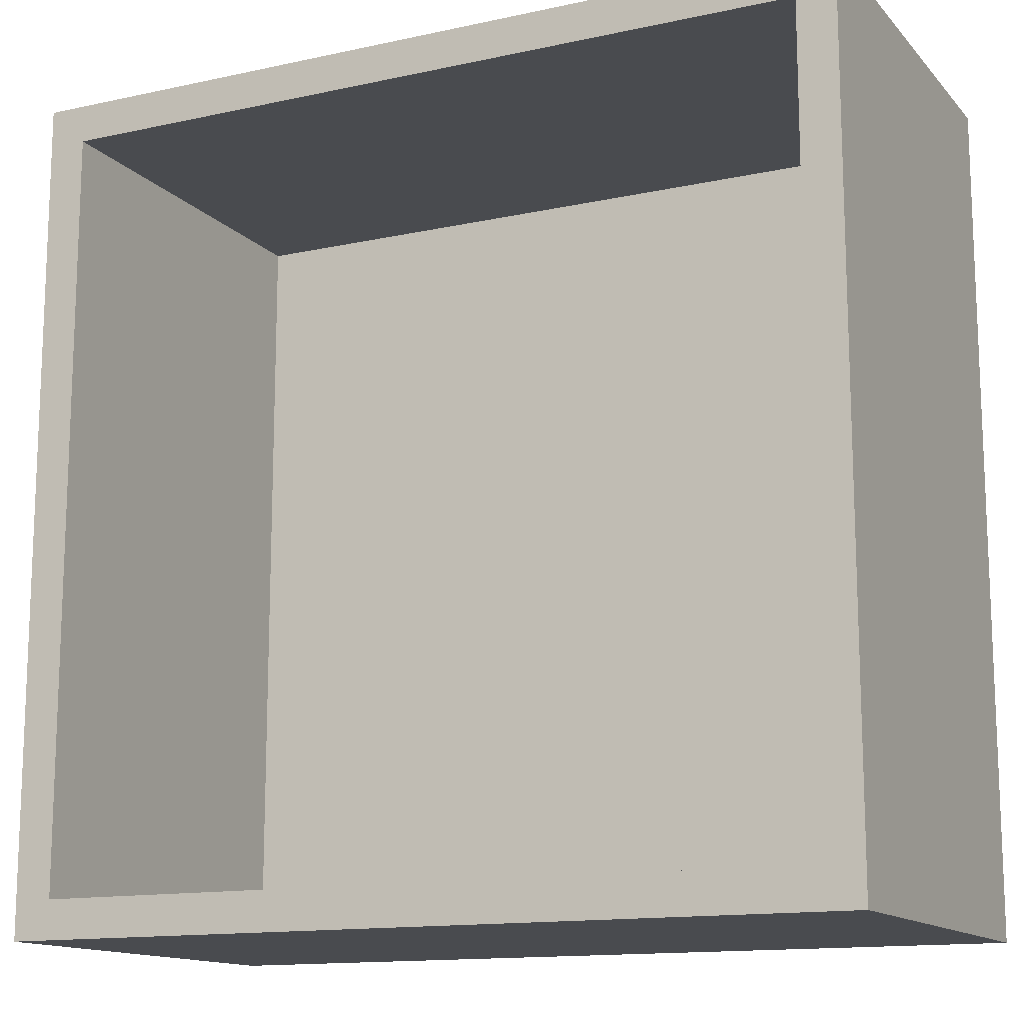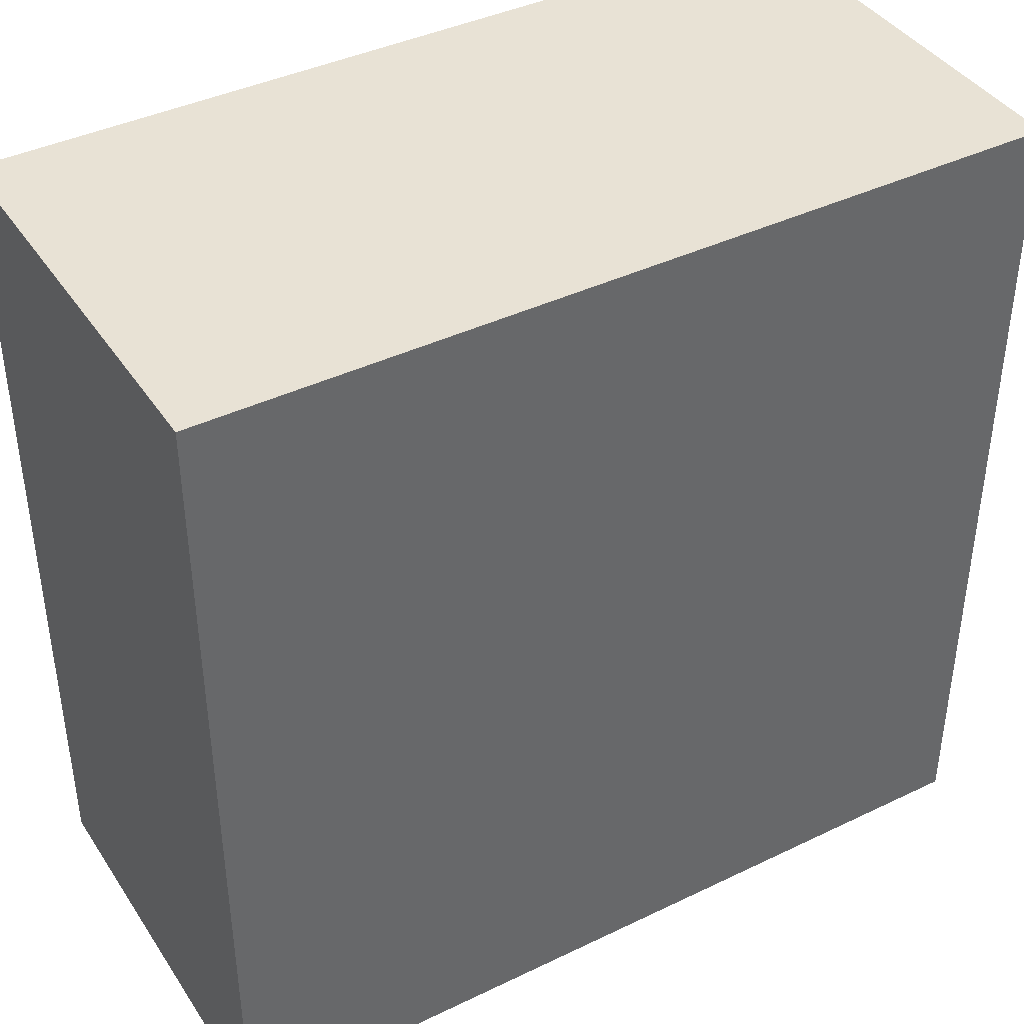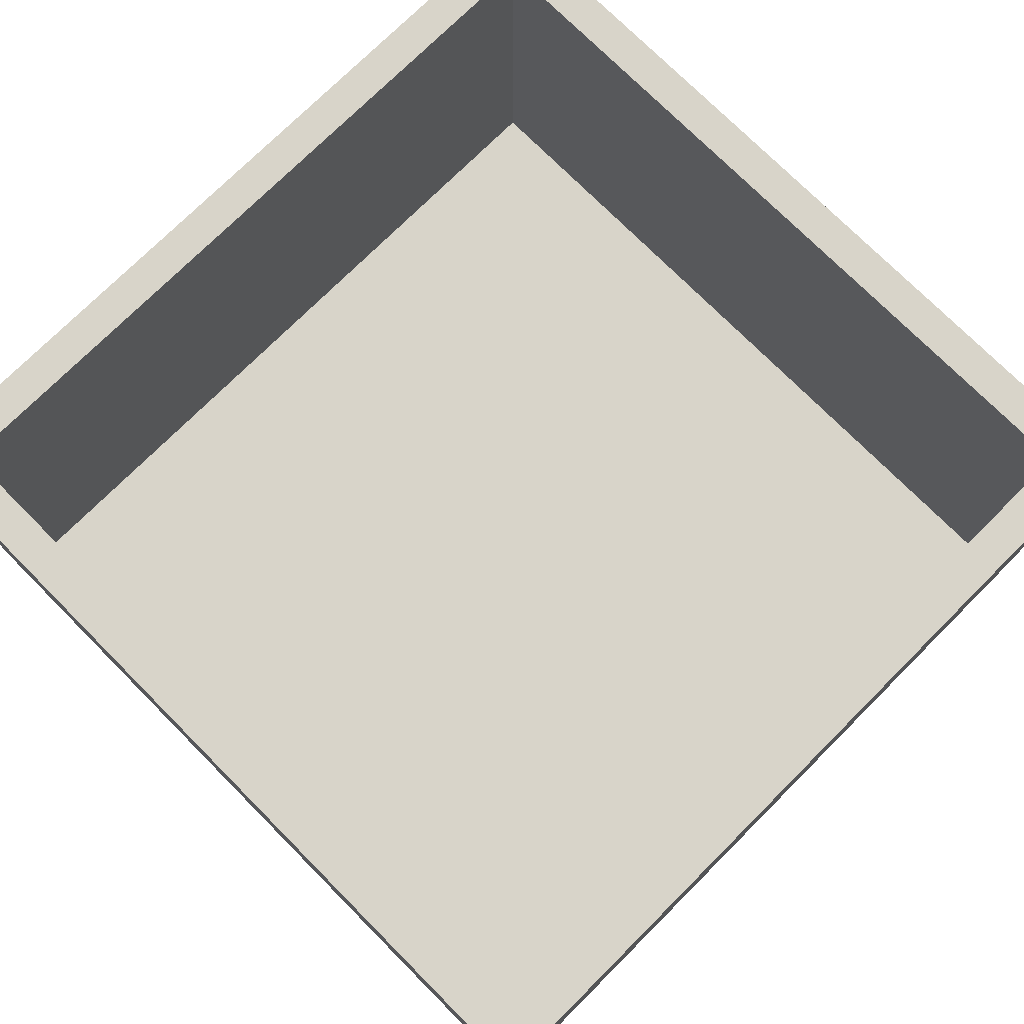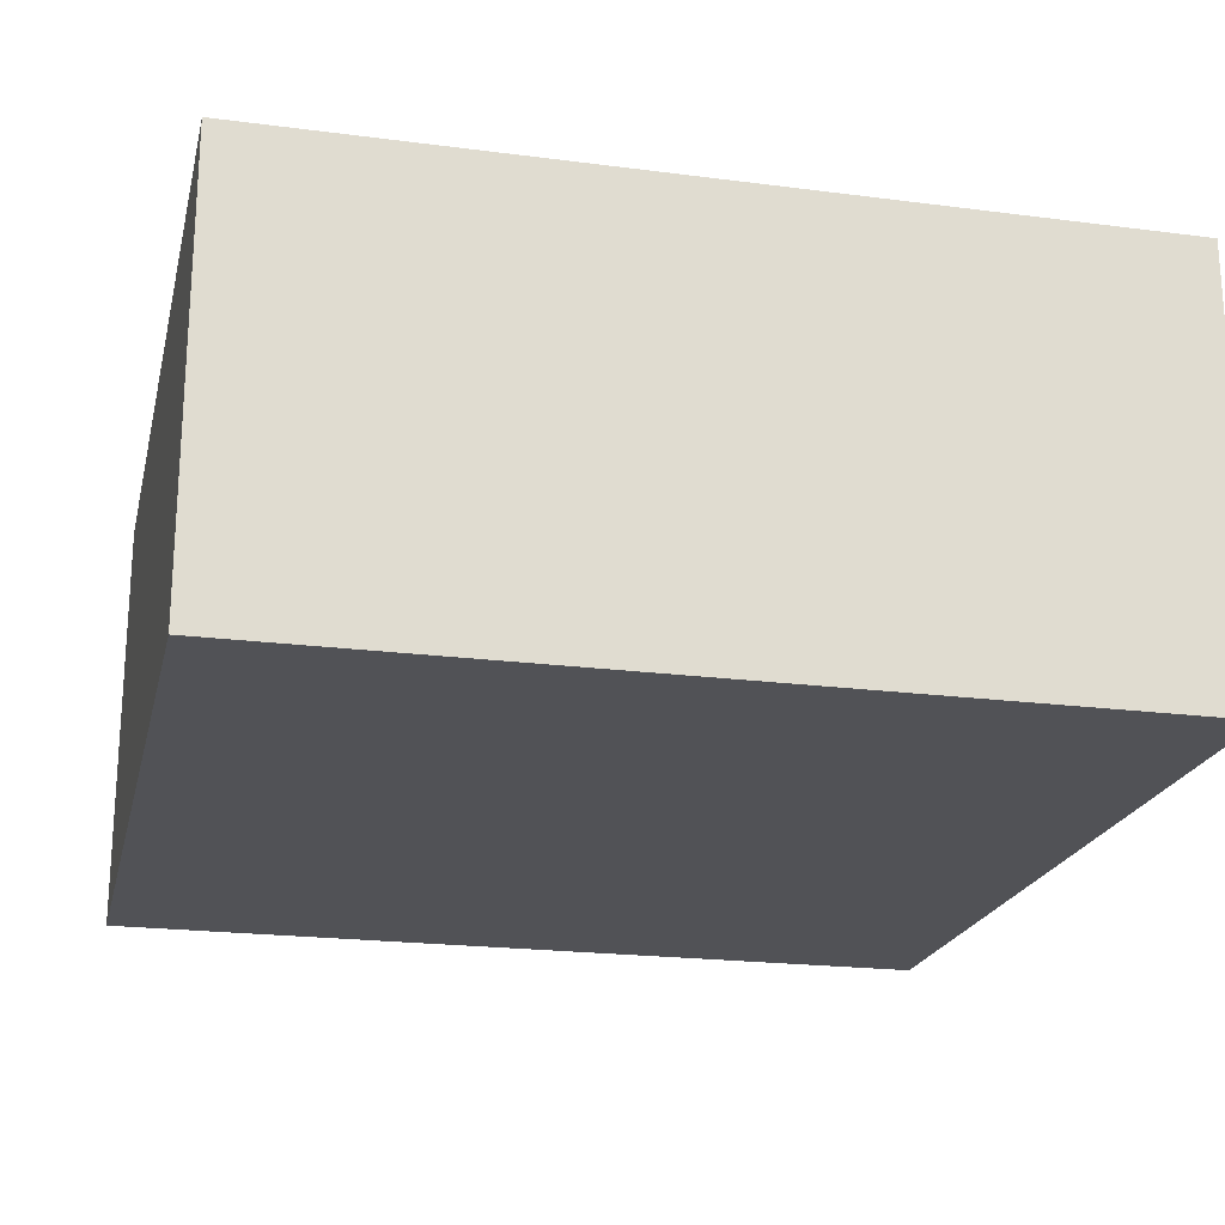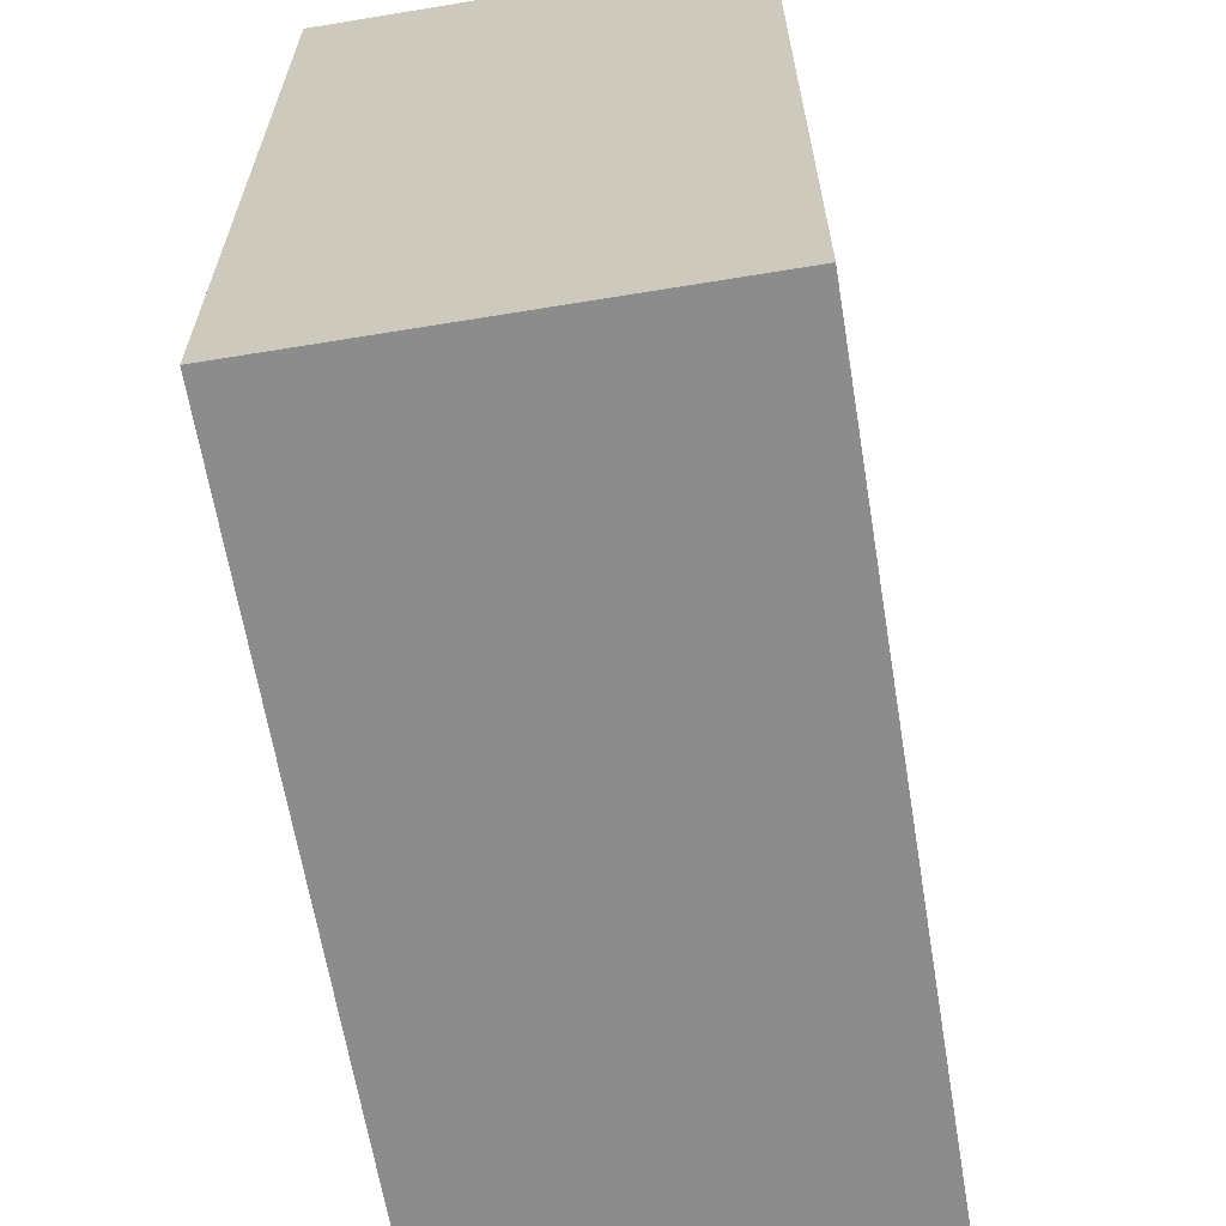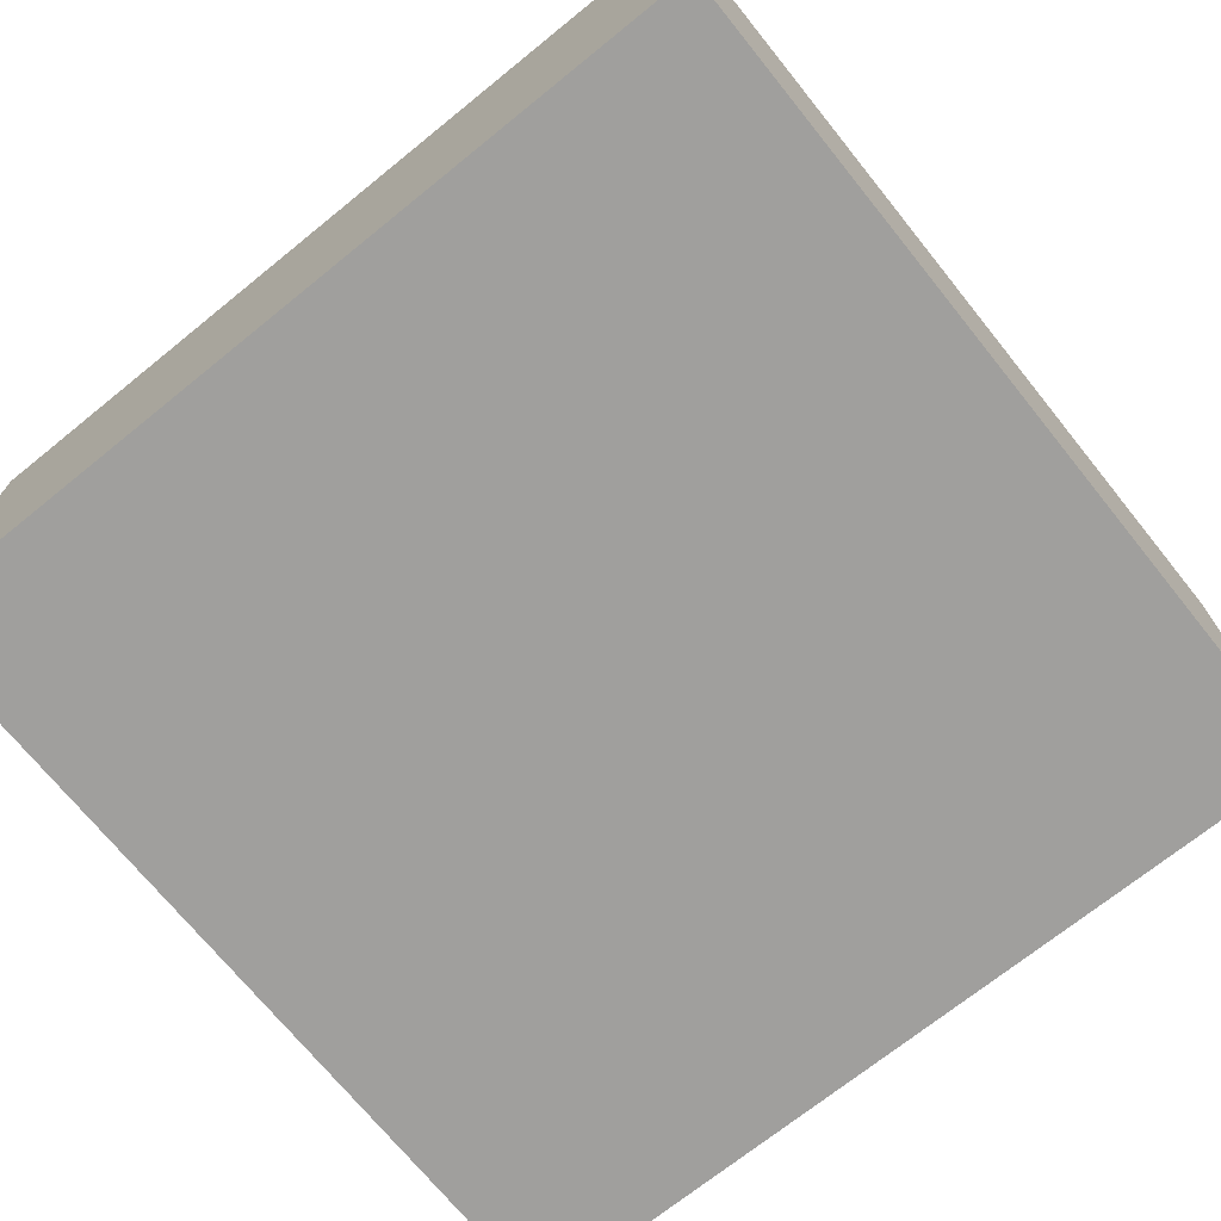
<metadata>
{"format":"obj","ext":"obj","renderer":"f3d","projection":"perspective","resolution":1024,"background":"white","views":[{"elev":-13.8,"azim":-154.1,"up":"+Z"},{"elev":40.7,"azim":-30.5,"up":"+Z"},{"elev":75.2,"azim":-44.9,"up":"+Y"},{"elev":-21.2,"azim":-13.0,"up":"+Y"},{"elev":-64.2,"azim":99.4,"up":"+Z"},{"elev":-71.4,"azim":-51.1,"up":"+Y"}]}
</metadata>
<code>
o Cube
v 0.495 0 -0.495
v 0.495 -0.5 -0.495
v 0.495 0 0.495
v 0.495 -0.5 0.495
v -0.495 0 -0.495
v -0.495 -0.5 -0.495
v -0.495 0 0.495
v -0.495 -0.5 0.495
v -0.45 -0.45 0.45
v -0.45 0 0.45
v -0.45 -0.45 -0.45
v -0.45 0 -0.45
v 0.45 -0.45 0.45
v 0.45 0 0.45
v 0.45 -0.45 -0.45
v 0.45 0 -0.45
f 4 3 7 8
f 8 7 5 6
f 6 2 4 8
f 2 1 3 4
f 6 5 1 2
f 9 10 12 11
f 11 12 16 15
f 15 16 14 13
f 13 14 10 9
f 11 15 13 9
f 5 7 10 12
f 1 5 12 16
f 3 1 16 14
f 7 3 14 10

</code>
